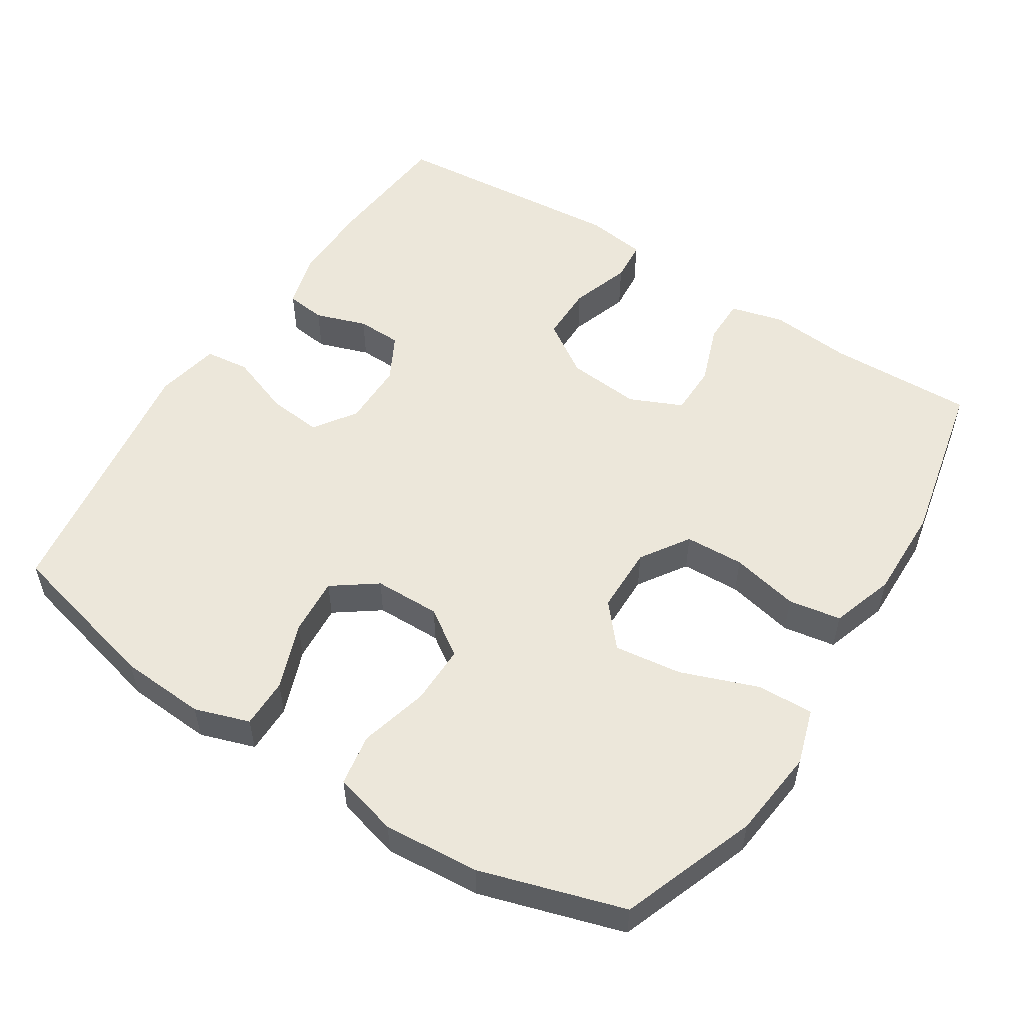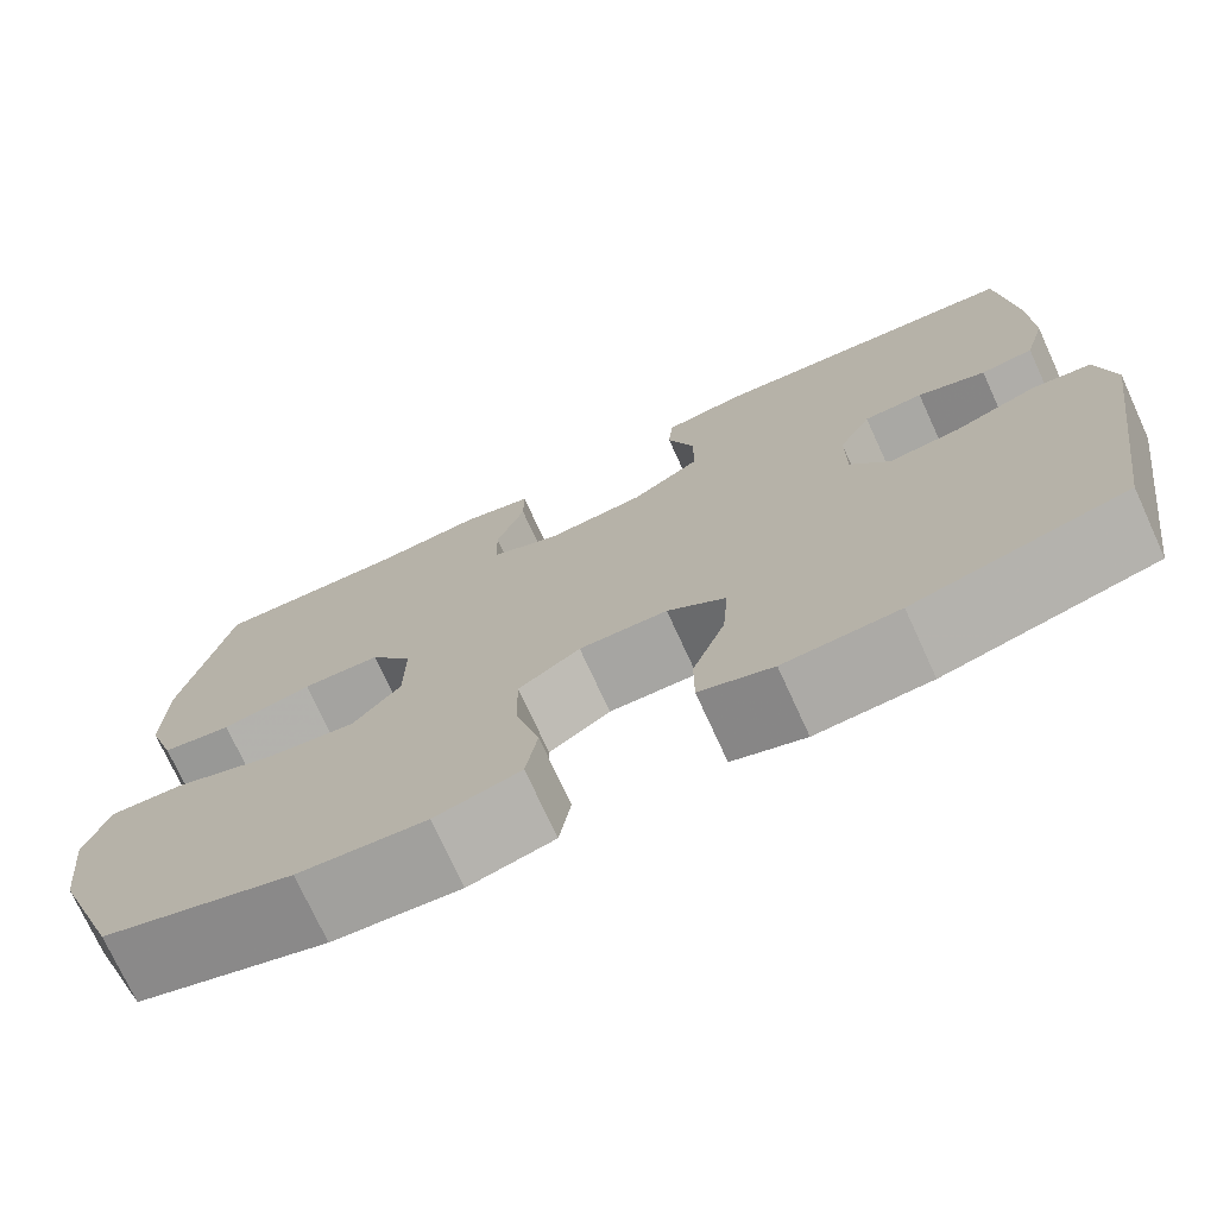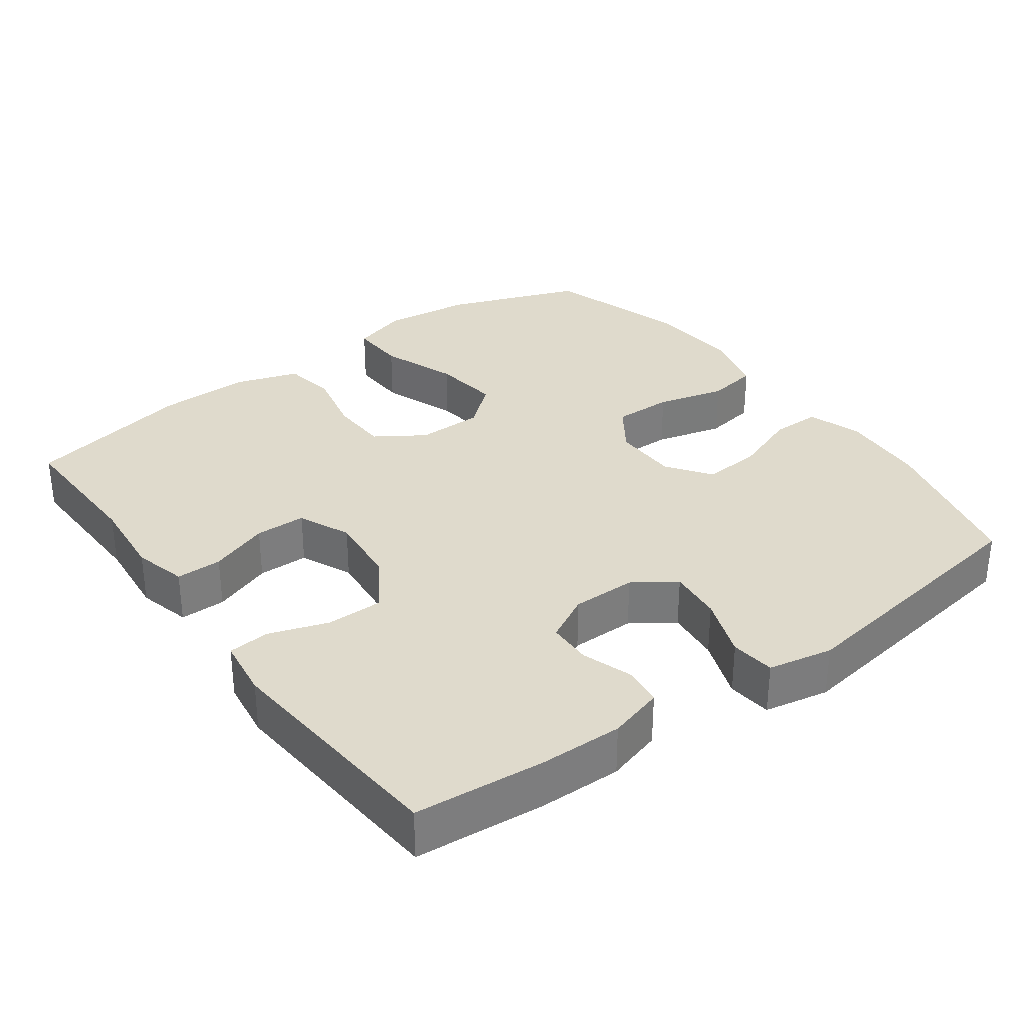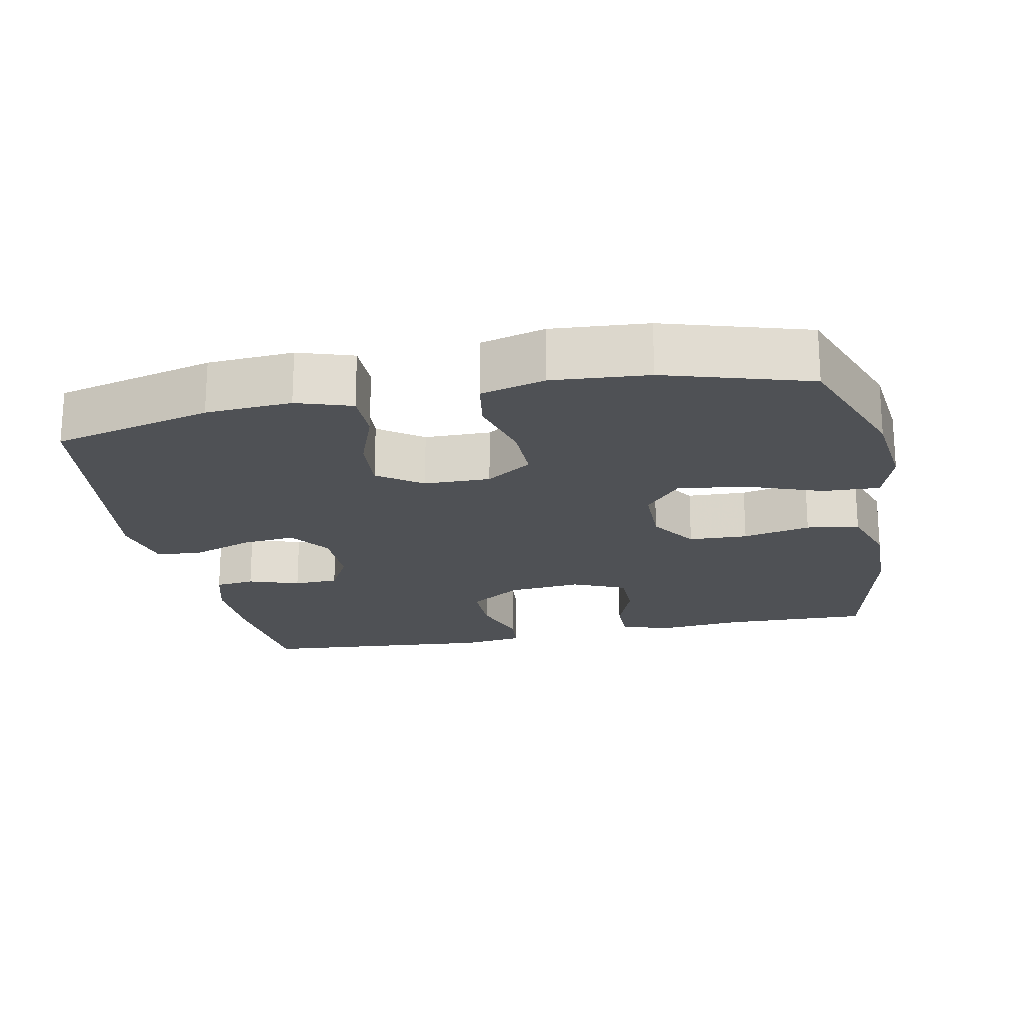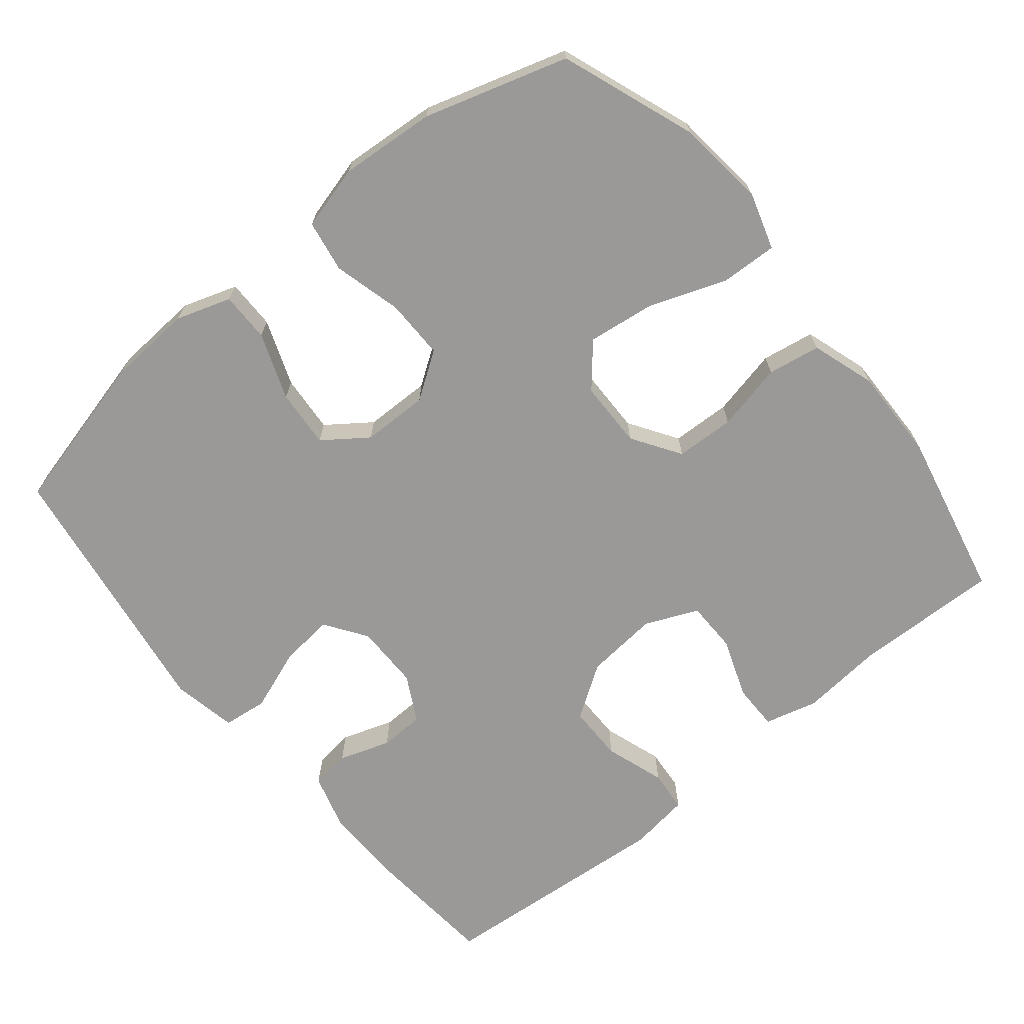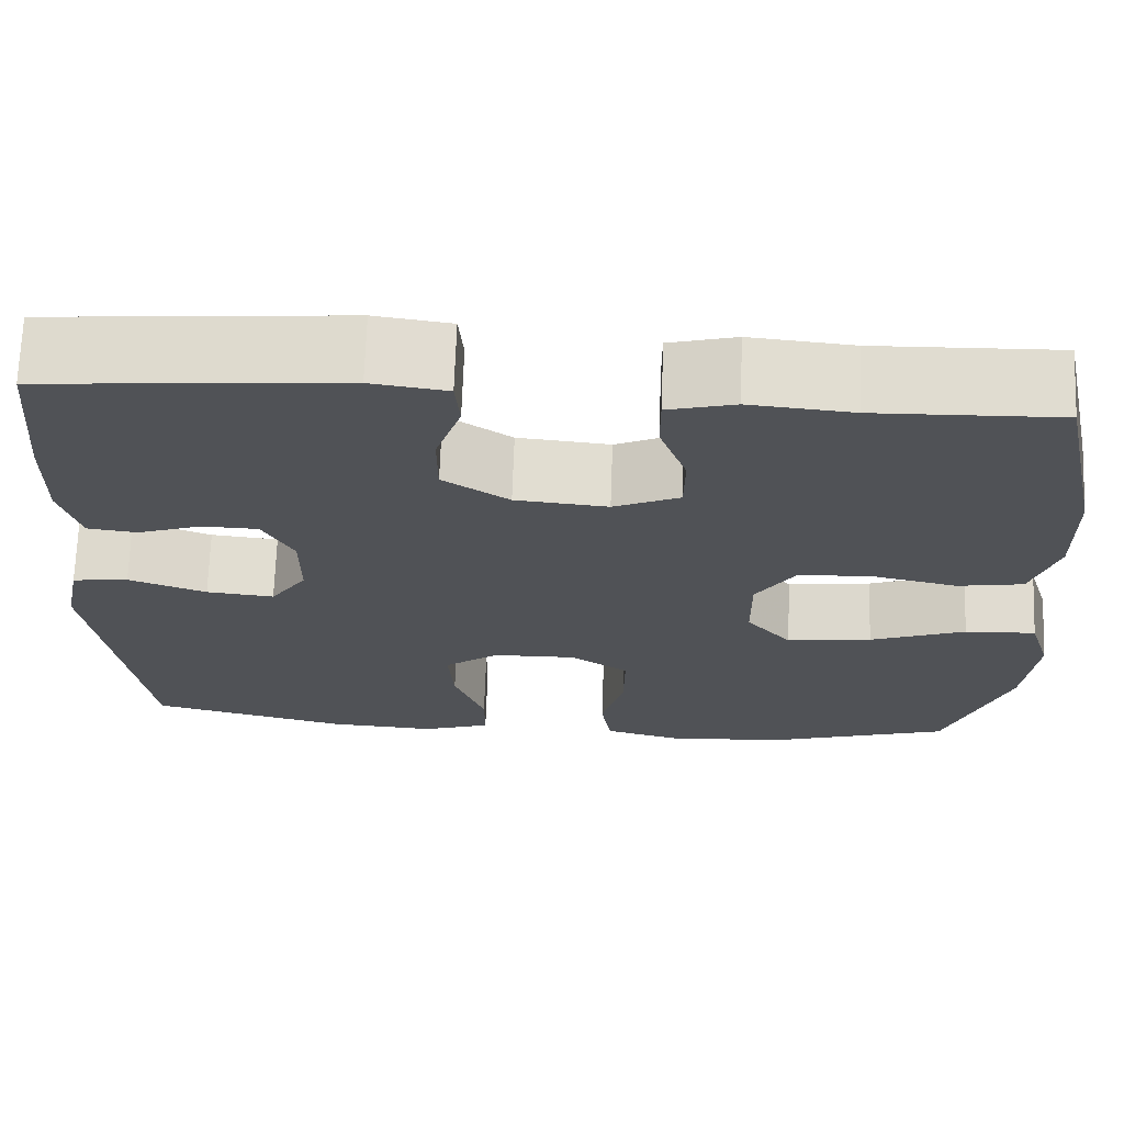
<metadata>
{"format":"obj","ext":"obj","renderer":"f3d","projection":"perspective","resolution":1024,"background":"white","views":[{"elev":53.7,"azim":-147.5,"up":"+Y"},{"elev":-74.0,"azim":24.6,"up":"+Z"},{"elev":32.5,"azim":53.8,"up":"+Y"},{"elev":-20.1,"azim":-168.6,"up":"+Y"},{"elev":-68.9,"azim":-140.8,"up":"+Y"},{"elev":69.3,"azim":-178.0,"up":"+Z"}]}
</metadata>
<code>
v 0.5 0.07 0.5
v 0.516 0.07 0.319
v 0.518 0.07 0.203
v 0.496 0.07 0.126
v 0.441 0.07 0.119
v 0.37 0.07 0.143
v 0.308 0.07 0.141
v 0.274 0.07 0.077
v 0.274 0.07 -0.013
v 0.314 0.07 -0.071
v 0.389 0.07 -0.063
v 0.475 0.07 -0.031
v 0.537 0.07 -0.038
v 0.555 0.07 -0.128
v 0.5 0.07 -0.5
v 0.279 0.07 -0.556
v 0.16 0.07 -0.564
v 0.084 0.07 -0.539
v 0.084 0.07 -0.47
v 0.118 0.07 -0.378
v 0.124 0.07 -0.297
v 0.063 0.07 -0.253
v -0.029 0.07 -0.252
v -0.093 0.07 -0.296
v -0.092 0.07 -0.379
v -0.067 0.07 -0.474
v -0.079 0.07 -0.546
v -0.168 0.07 -0.57
v -0.301 0.07 -0.56
v -0.5 0.07 -0.5
v -0.57 0.07 -0.312
v -0.584 0.07 -0.188
v -0.56 0.07 -0.11
v -0.481 0.07 -0.113
v -0.375 0.07 -0.152
v -0.281 0.07 -0.164
v -0.231 0.07 -0.105
v -0.23 0.07 -0.012
v -0.274 0.07 0.055
v -0.356 0.07 0.058
v -0.45 0.07 0.037
v -0.523 0.07 0.049
v -0.552 0.07 0.137
v -0.55 0.07 0.266
v -0.5 0.07 0.5
v -0.298 0.07 0.495
v -0.184 0.07 0.506
v -0.11 0.07 0.487
v -0.11 0.07 0.423
v -0.14 0.07 0.34
v -0.139 0.07 0.269
v -0.066 0.07 0.237
v 0.036 0.07 0.247
v 0.109 0.07 0.296
v 0.109 0.07 0.374
v 0.081 0.07 0.457
v 0.086 0.07 0.515
v 0.17 0.07 0.527
v 0.5 0 0.5
v 0.516 0 0.319
v 0.518 0 0.203
v 0.496 0 0.126
v 0.441 0 0.119
v 0.37 0 0.143
v 0.308 0 0.141
v 0.274 0 0.077
v 0.274 0 -0.013
v 0.314 0 -0.071
v 0.389 0 -0.063
v 0.475 0 -0.031
v 0.537 0 -0.038
v 0.555 0 -0.128
v 0.5 0 -0.5
v 0.279 0 -0.556
v 0.16 0 -0.564
v 0.084 0 -0.539
v 0.084 0 -0.47
v 0.118 0 -0.378
v 0.124 0 -0.297
v 0.063 0 -0.253
v -0.029 0 -0.252
v -0.093 0 -0.296
v -0.092 0 -0.379
v -0.067 0 -0.474
v -0.079 0 -0.546
v -0.168 0 -0.57
v -0.301 0 -0.56
v -0.5 0 -0.5
v -0.57 0 -0.312
v -0.584 0 -0.188
v -0.56 0 -0.11
v -0.481 0 -0.113
v -0.375 0 -0.152
v -0.281 0 -0.164
v -0.231 0 -0.105
v -0.23 0 -0.012
v -0.274 0 0.055
v -0.356 0 0.058
v -0.45 0 0.037
v -0.523 0 0.049
v -0.552 0 0.137
v -0.55 0 0.266
v -0.5 0 0.5
v -0.298 0 0.495
v -0.184 0 0.506
v -0.11 0 0.487
v -0.11 0 0.423
v -0.14 0 0.34
v -0.139 0 0.269
v -0.066 0 0.237
v 0.036 0 0.247
v 0.109 0 0.296
v 0.109 0 0.374
v 0.081 0 0.457
v 0.086 0 0.515
v 0.17 0 0.527
f 55 56 57 58
f 54 55 58 1
f 53 54 1 2
f 47 48 49 50
f 46 47 50 51
f 45 46 51
f 44 45 51
f 43 44 51 52
f 40 41 42 43
f 39 40 43 52
f 32 33 34 35
f 32 35 36
f 31 32 36
f 30 31 36
f 29 30 36 37
f 25 26 27 28
f 24 25 28 29
f 17 18 19 20
f 17 20 21
f 16 17 21
f 15 16 21
f 14 15 21 22
f 11 12 13 14
f 10 11 14 22
f 3 4 5 6
f 53 2 3 6
f 53 6 7
f 38 39 52 53
f 37 38 53 7
f 24 29 37
f 23 24 37 7
f 9 10 22 23
f 8 9 23
f 7 8 23
f 116 115 114 113
f 59 116 113 112
f 60 59 112 111
f 108 107 106 105
f 109 108 105 104
f 109 104 103
f 109 103 102
f 110 109 102 101
f 101 100 99 98
f 110 101 98 97
f 93 92 91 90
f 94 93 90
f 94 90 89
f 94 89 88
f 95 94 88 87
f 86 85 84 83
f 87 86 83 82
f 78 77 76 75
f 79 78 75
f 79 75 74
f 79 74 73
f 80 79 73 72
f 72 71 70 69
f 80 72 69 68
f 64 63 62 61
f 64 61 60 111
f 65 64 111
f 111 110 97 96
f 65 111 96 95
f 95 87 82
f 65 95 82 81
f 81 80 68 67
f 81 67 66
f 81 66 65
f 1 59 60 2
f 2 60 61 3
f 3 61 62 4
f 4 62 63 5
f 5 63 64 6
f 6 64 65 7
f 7 65 66 8
f 8 66 67 9
f 9 67 68 10
f 10 68 69 11
f 11 69 70 12
f 12 70 71 13
f 13 71 72 14
f 14 72 73 15
f 15 73 74 16
f 16 74 75 17
f 17 75 76 18
f 18 76 77 19
f 19 77 78 20
f 20 78 79 21
f 21 79 80 22
f 22 80 81 23
f 23 81 82 24
f 24 82 83 25
f 25 83 84 26
f 26 84 85 27
f 27 85 86 28
f 28 86 87 29
f 29 87 88 30
f 30 88 89 31
f 31 89 90 32
f 32 90 91 33
f 33 91 92 34
f 34 92 93 35
f 35 93 94 36
f 36 94 95 37
f 37 95 96 38
f 38 96 97 39
f 39 97 98 40
f 40 98 99 41
f 41 99 100 42
f 42 100 101 43
f 43 101 102 44
f 44 102 103 45
f 45 103 104 46
f 46 104 105 47
f 47 105 106 48
f 48 106 107 49
f 49 107 108 50
f 50 108 109 51
f 51 109 110 52
f 52 110 111 53
f 53 111 112 54
f 54 112 113 55
f 55 113 114 56
f 56 114 115 57
f 57 115 116 58
f 58 116 59 1

</code>
